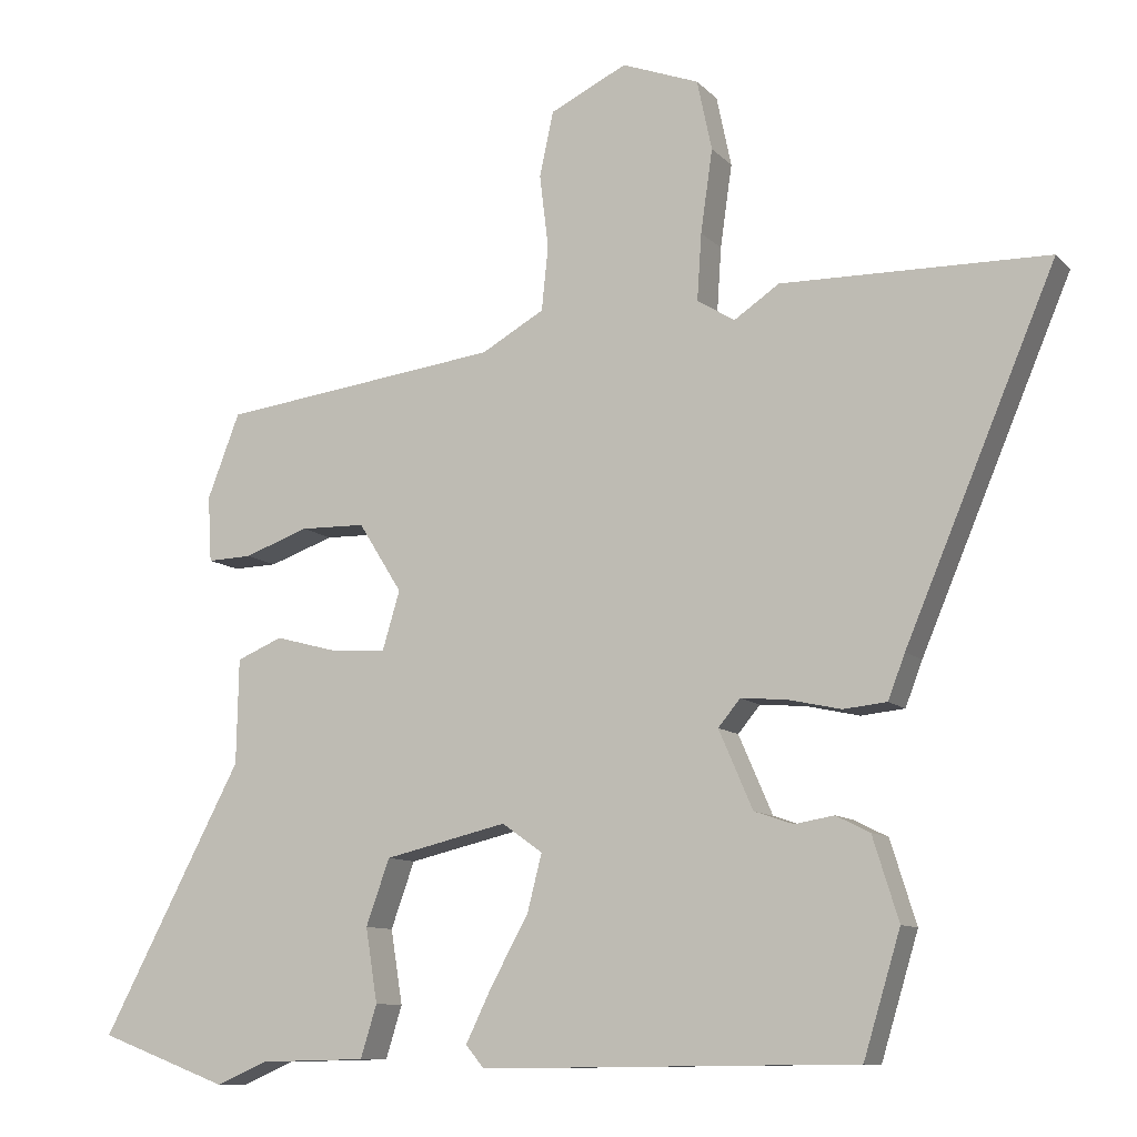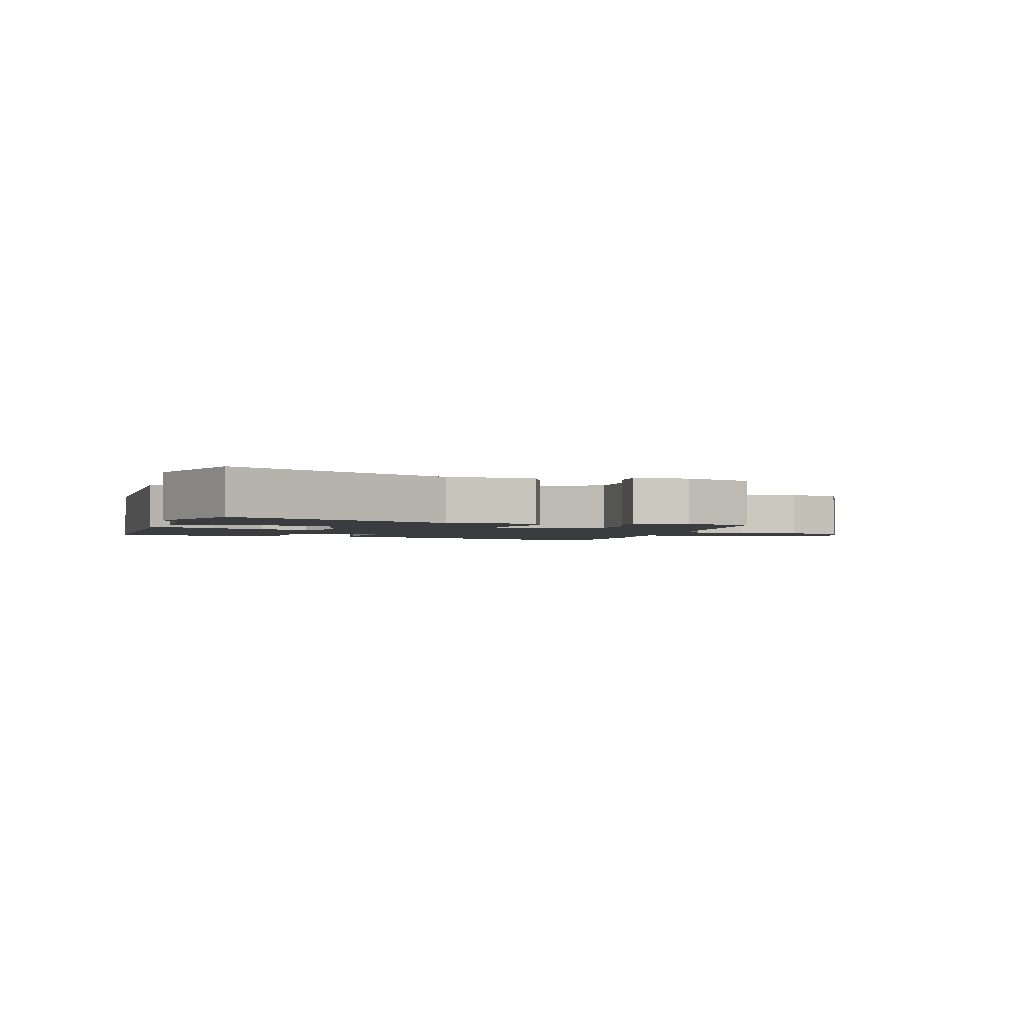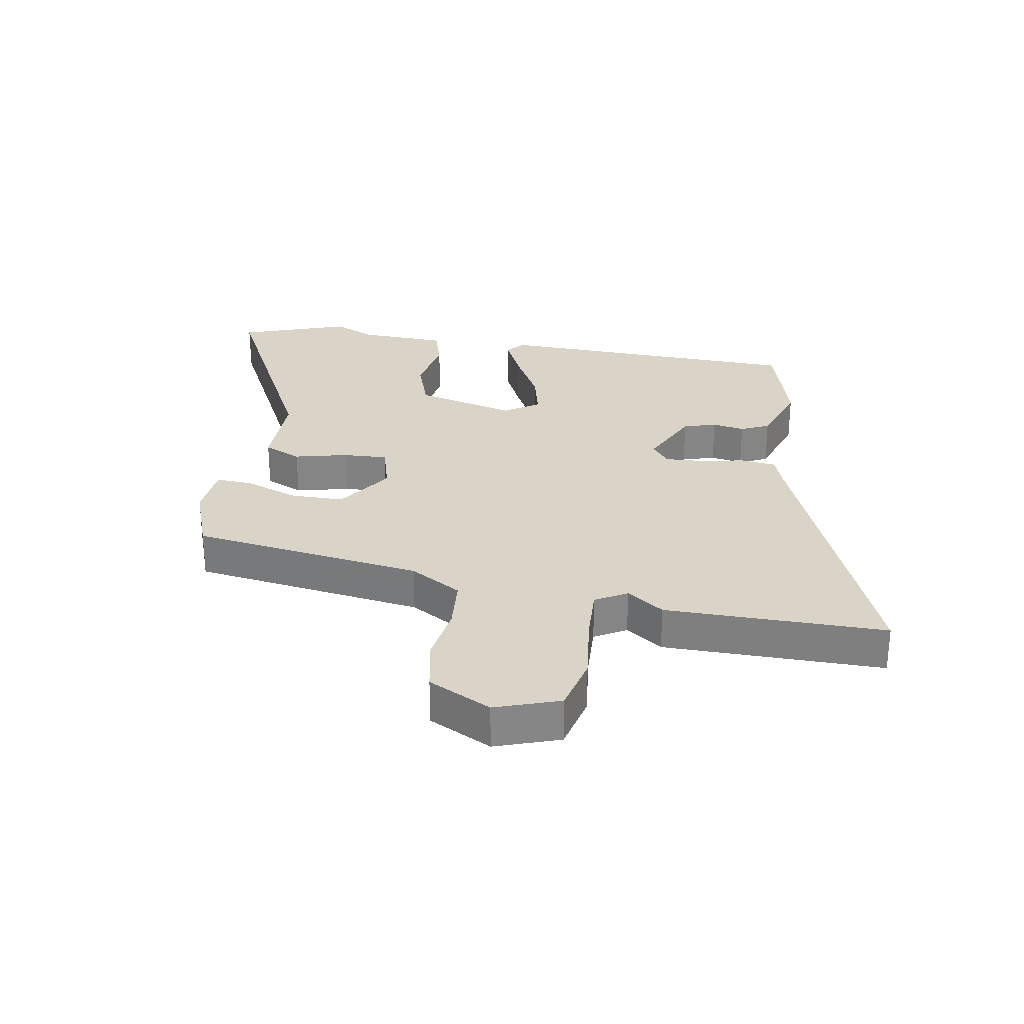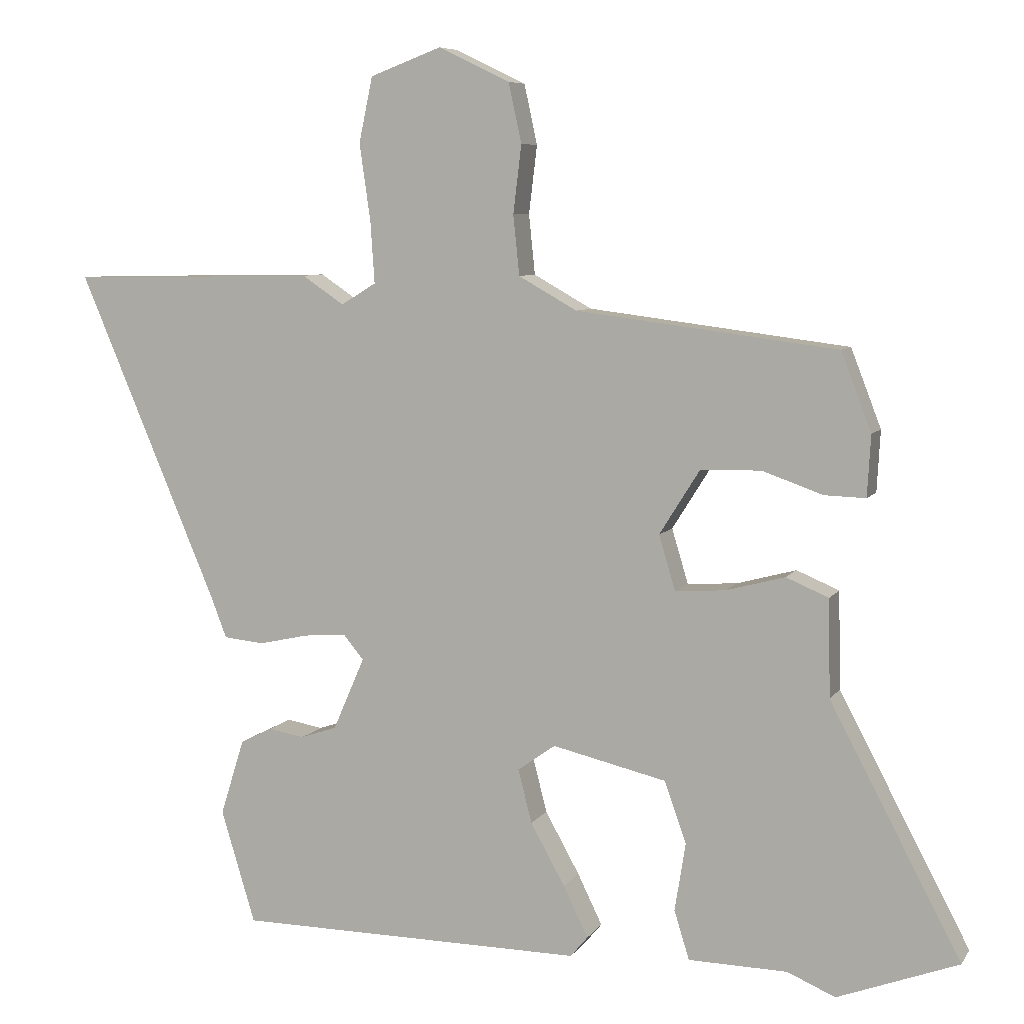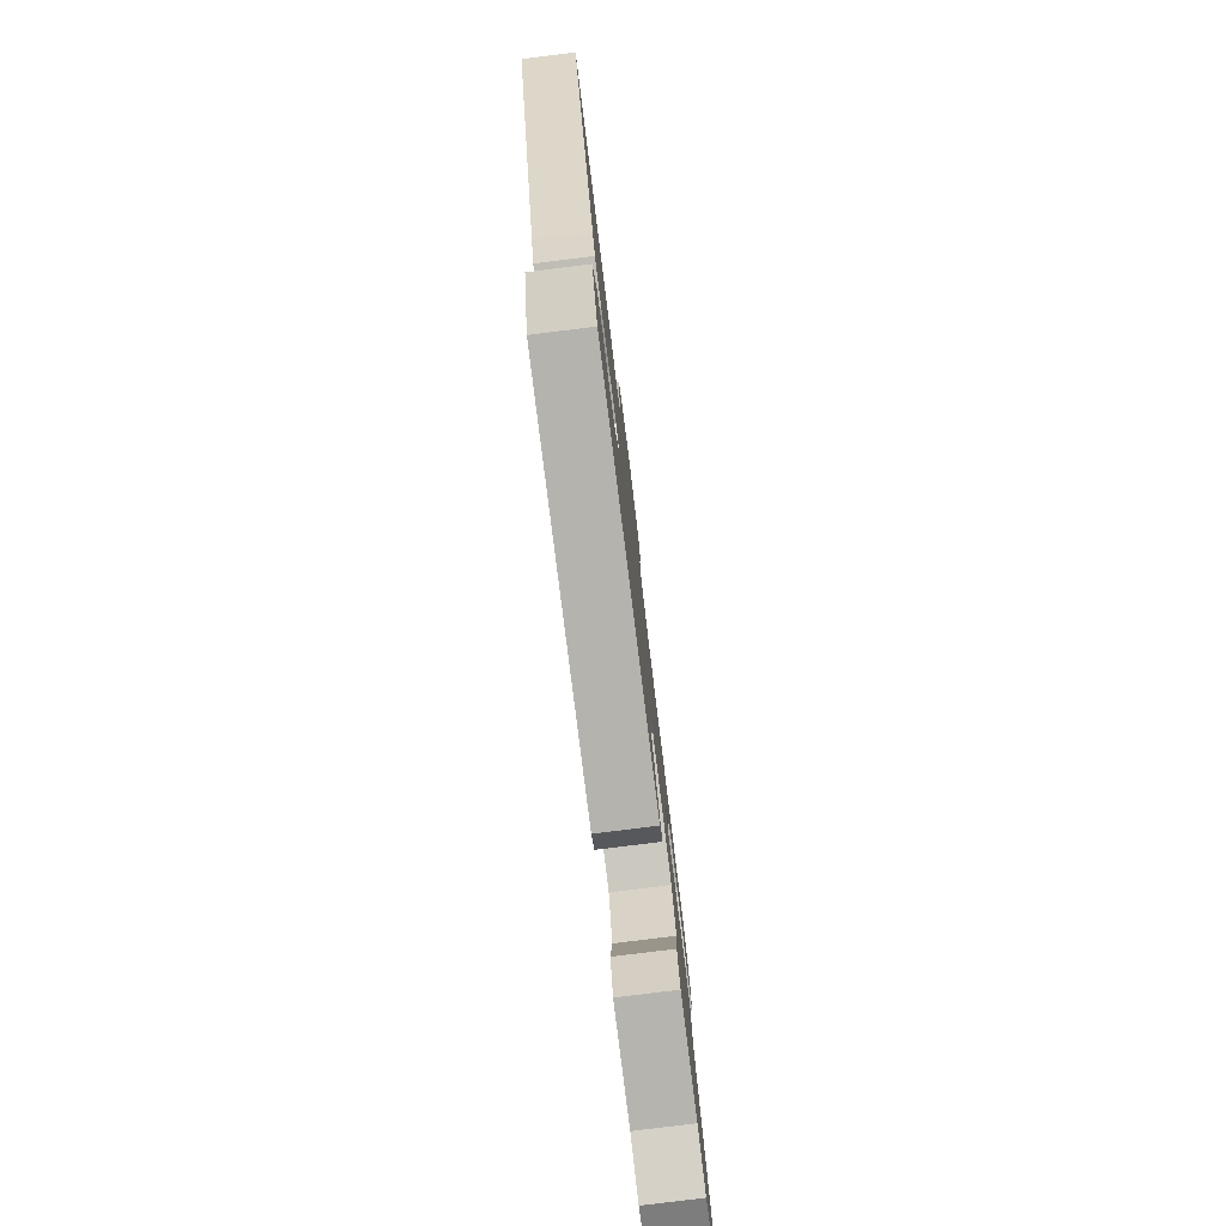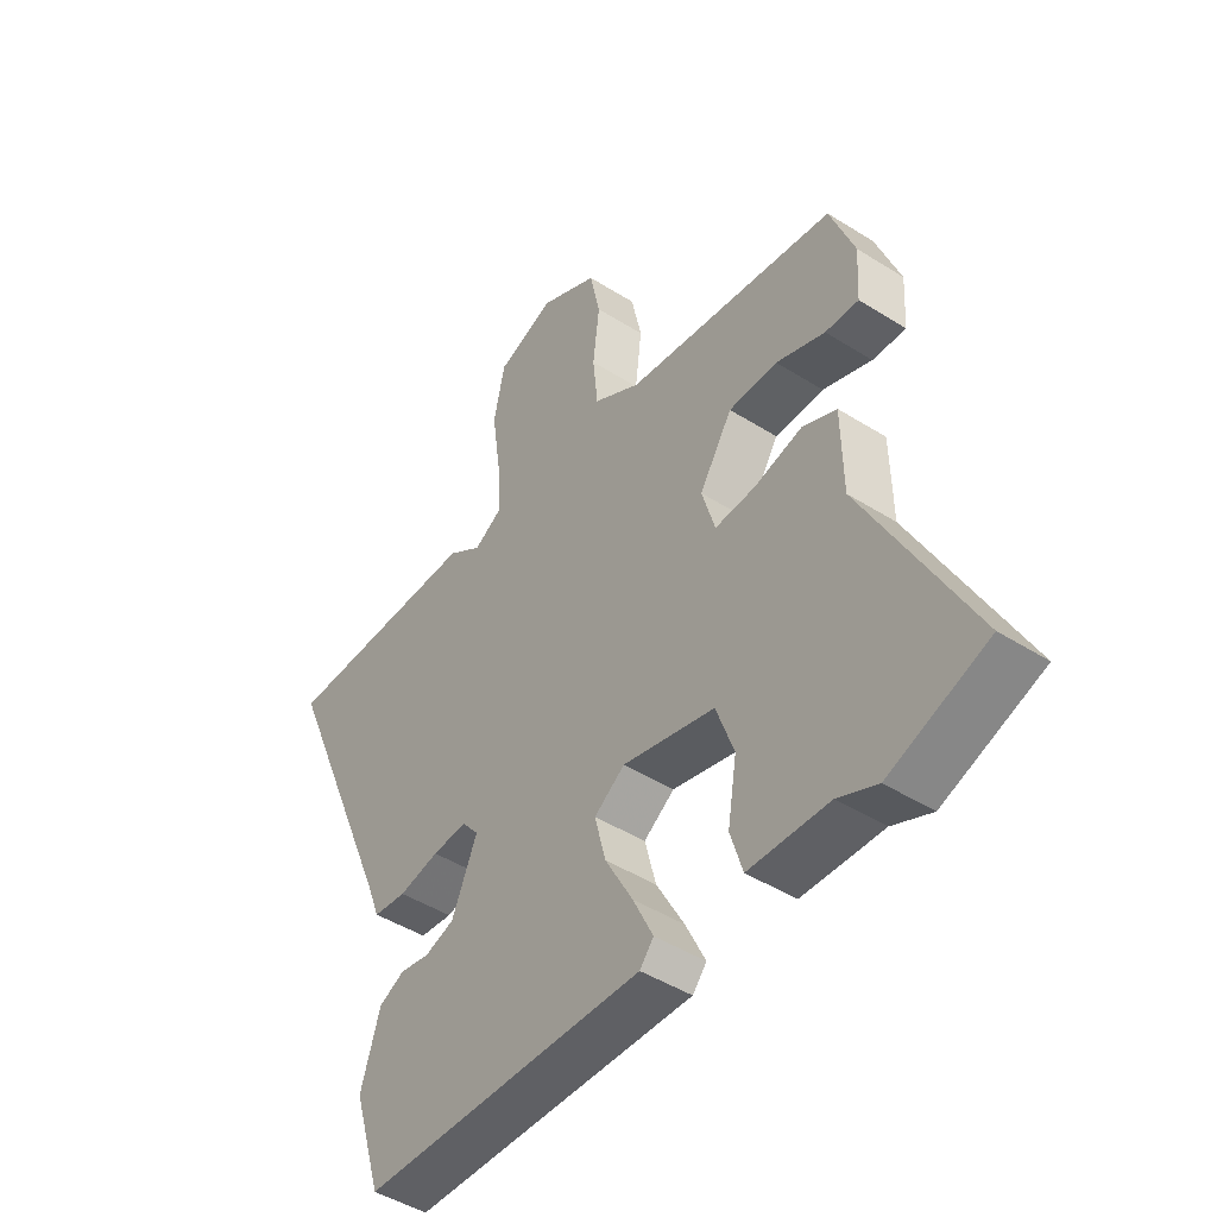
<metadata>
{"format":"obj","ext":"obj","renderer":"f3d","projection":"perspective","resolution":1024,"background":"white","views":[{"elev":-10.2,"azim":24.5,"up":"+Z"},{"elev":-2.0,"azim":-105.7,"up":"+Y"},{"elev":28.4,"azim":11.0,"up":"+Y"},{"elev":7.1,"azim":-161.0,"up":"+Z"},{"elev":-79.4,"azim":97.1,"up":"+Z"},{"elev":-45.4,"azim":-126.2,"up":"+Z"}]}
</metadata>
<code>
v -0.483 0.07 0.41
v -0.103 0.07 0.458
v -0.018 0.07 0.506
v -0.009 0.07 0.593
v -0.021 0.07 0.692
v -0.002 0.07 0.779
v 0.102 0.07 0.829
v 0.206 0.07 0.79
v 0.226 0.07 0.695
v 0.21 0.07 0.583
v 0.204 0.07 0.493
v 0.255 0.07 0.462
v 0.316 0.07 0.503
v 0.676 0.07 0.497
v 0.473 0.07 0.018
v 0.45 0.07 -0.042
v 0.391 0.07 -0.048
v 0.319 0.07 -0.032
v 0.257 0.07 -0.027
v 0.227 0.07 -0.063
v 0.273 0.07 -0.169
v 0.326 0.07 -0.187
v 0.379 0.07 -0.178
v 0.425 0.07 -0.201
v 0.46 0.07 -0.313
v 0.41 0.07 -0.478
v -0.098 0.07 -0.483
v -0.123 0.07 -0.453
v -0.087 0.07 -0.379
v -0.037 0.07 -0.289
v -0.017 0.07 -0.211
v -0.072 0.07 -0.172
v -0.238 0.07 -0.211
v -0.27 0.07 -0.3
v -0.254 0.07 -0.4
v -0.276 0.07 -0.471
v -0.42 0.07 -0.474
v -0.49 0.07 -0.504
v -0.666 0.07 -0.438
v -0.475 0.07 -0.076
v -0.472 0.07 0.066
v -0.41 0.07 0.092
v -0.324 0.07 0.069
v -0.251 0.07 0.064
v -0.227 0.07 0.144
v -0.286 0.07 0.238
v -0.374 0.07 0.24
v -0.462 0.07 0.209
v -0.522 0.07 0.207
v -0.527 0.07 0.296
v -0.483 0 0.41
v -0.103 0 0.458
v -0.018 0 0.506
v -0.009 0 0.593
v -0.021 0 0.692
v -0.002 0 0.779
v 0.102 0 0.829
v 0.206 0 0.79
v 0.226 0 0.695
v 0.21 0 0.583
v 0.204 0 0.493
v 0.255 0 0.462
v 0.316 0 0.503
v 0.676 0 0.497
v 0.473 0 0.018
v 0.45 0 -0.042
v 0.391 0 -0.048
v 0.319 0 -0.032
v 0.257 0 -0.027
v 0.227 0 -0.063
v 0.273 0 -0.169
v 0.326 0 -0.187
v 0.379 0 -0.178
v 0.425 0 -0.201
v 0.46 0 -0.313
v 0.41 0 -0.478
v -0.098 0 -0.483
v -0.123 0 -0.453
v -0.087 0 -0.379
v -0.037 0 -0.289
v -0.017 0 -0.211
v -0.072 0 -0.172
v -0.238 0 -0.211
v -0.27 0 -0.3
v -0.254 0 -0.4
v -0.276 0 -0.471
v -0.42 0 -0.474
v -0.49 0 -0.504
v -0.666 0 -0.438
v -0.475 0 -0.076
v -0.472 0 0.066
v -0.41 0 0.092
v -0.324 0 0.069
v -0.251 0 0.064
v -0.227 0 0.144
v -0.286 0 0.238
v -0.374 0 0.24
v -0.462 0 0.209
v -0.522 0 0.207
v -0.527 0 0.296
f 47 48 49 50
f 46 47 50 1
f 40 41 42 43
f 40 43 44
f 37 38 39 40
f 37 40 44
f 34 35 36 37
f 33 34 37 44
f 32 33 44 45
f 27 28 29 30
f 25 26 27 30
f 25 30 31
f 22 23 24 25
f 21 22 25 31
f 20 21 31 32
f 15 16 17 18
f 15 18 19
f 12 13 14 15
f 11 12 15 19
f 7 8 9 10
f 7 10 11
f 4 5 6 7
f 3 4 7 11
f 2 3 11 19
f 46 1 2 19
f 19 20 32 45
f 19 45 46
f 100 99 98 97
f 51 100 97 96
f 93 92 91 90
f 94 93 90
f 90 89 88 87
f 94 90 87
f 87 86 85 84
f 94 87 84 83
f 95 94 83 82
f 80 79 78 77
f 80 77 76 75
f 81 80 75
f 75 74 73 72
f 81 75 72 71
f 82 81 71 70
f 68 67 66 65
f 69 68 65
f 65 64 63 62
f 69 65 62 61
f 60 59 58 57
f 61 60 57
f 57 56 55 54
f 61 57 54 53
f 69 61 53 52
f 69 52 51 96
f 95 82 70 69
f 96 95 69
f 1 51 52 2
f 2 52 53 3
f 3 53 54 4
f 4 54 55 5
f 5 55 56 6
f 6 56 57 7
f 7 57 58 8
f 8 58 59 9
f 9 59 60 10
f 10 60 61 11
f 11 61 62 12
f 12 62 63 13
f 13 63 64 14
f 14 64 65 15
f 15 65 66 16
f 16 66 67 17
f 17 67 68 18
f 18 68 69 19
f 19 69 70 20
f 20 70 71 21
f 21 71 72 22
f 22 72 73 23
f 23 73 74 24
f 24 74 75 25
f 25 75 76 26
f 26 76 77 27
f 27 77 78 28
f 28 78 79 29
f 29 79 80 30
f 30 80 81 31
f 31 81 82 32
f 32 82 83 33
f 33 83 84 34
f 34 84 85 35
f 35 85 86 36
f 36 86 87 37
f 37 87 88 38
f 38 88 89 39
f 39 89 90 40
f 40 90 91 41
f 41 91 92 42
f 42 92 93 43
f 43 93 94 44
f 44 94 95 45
f 45 95 96 46
f 46 96 97 47
f 47 97 98 48
f 48 98 99 49
f 49 99 100 50
f 50 100 51 1

</code>
